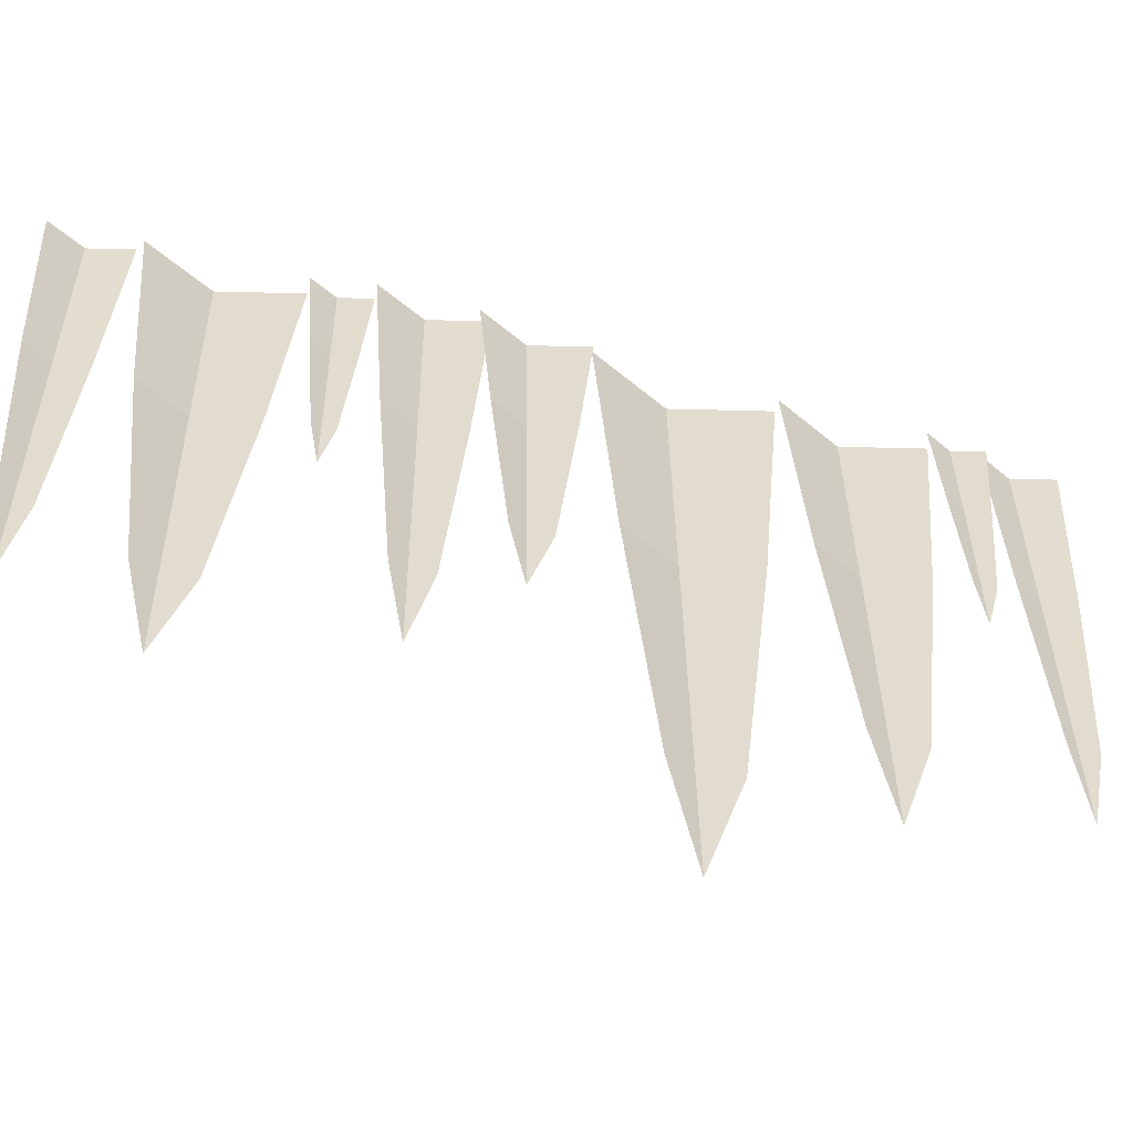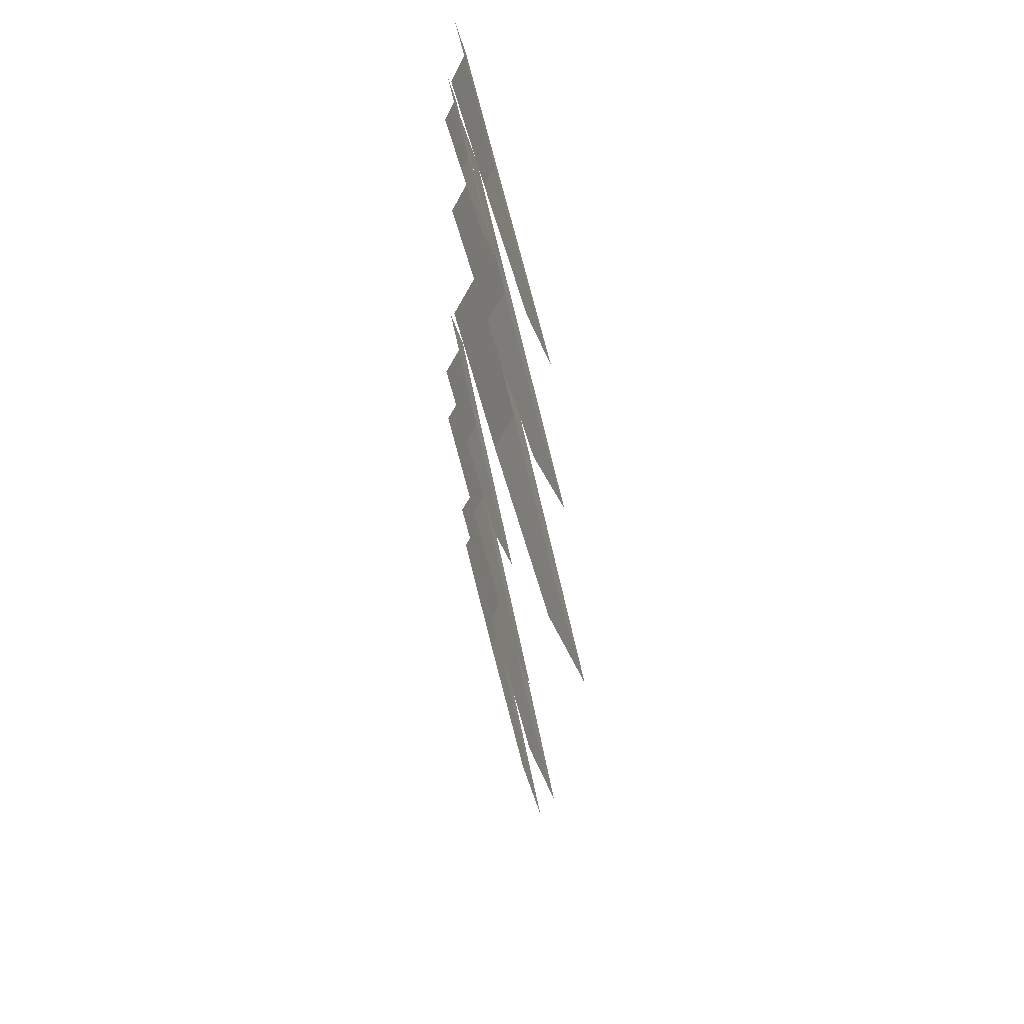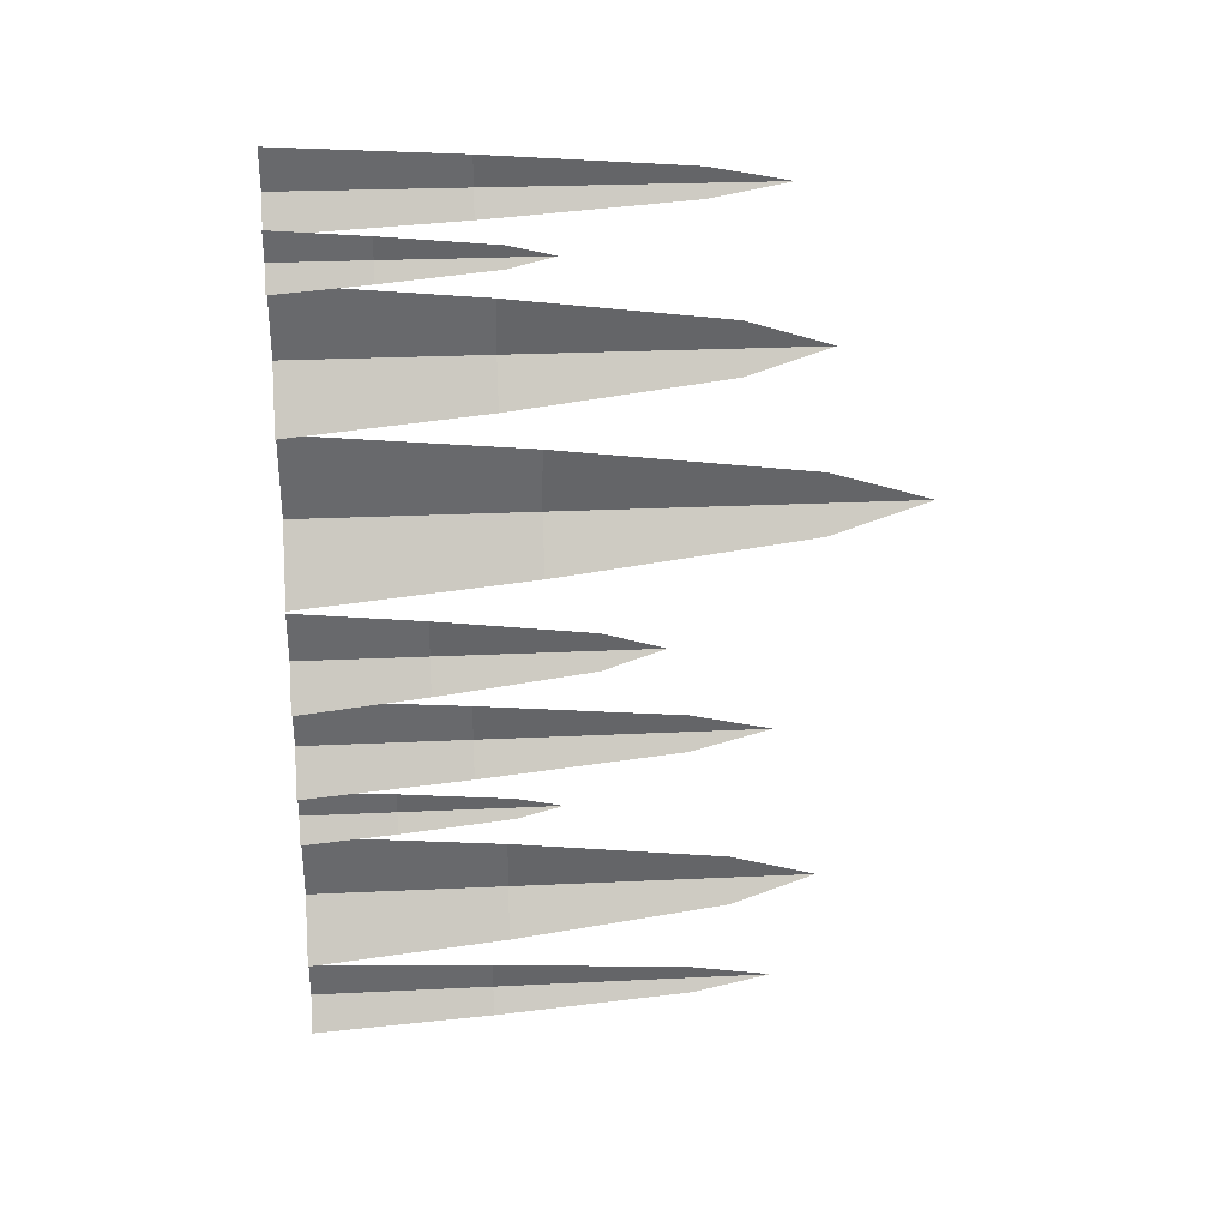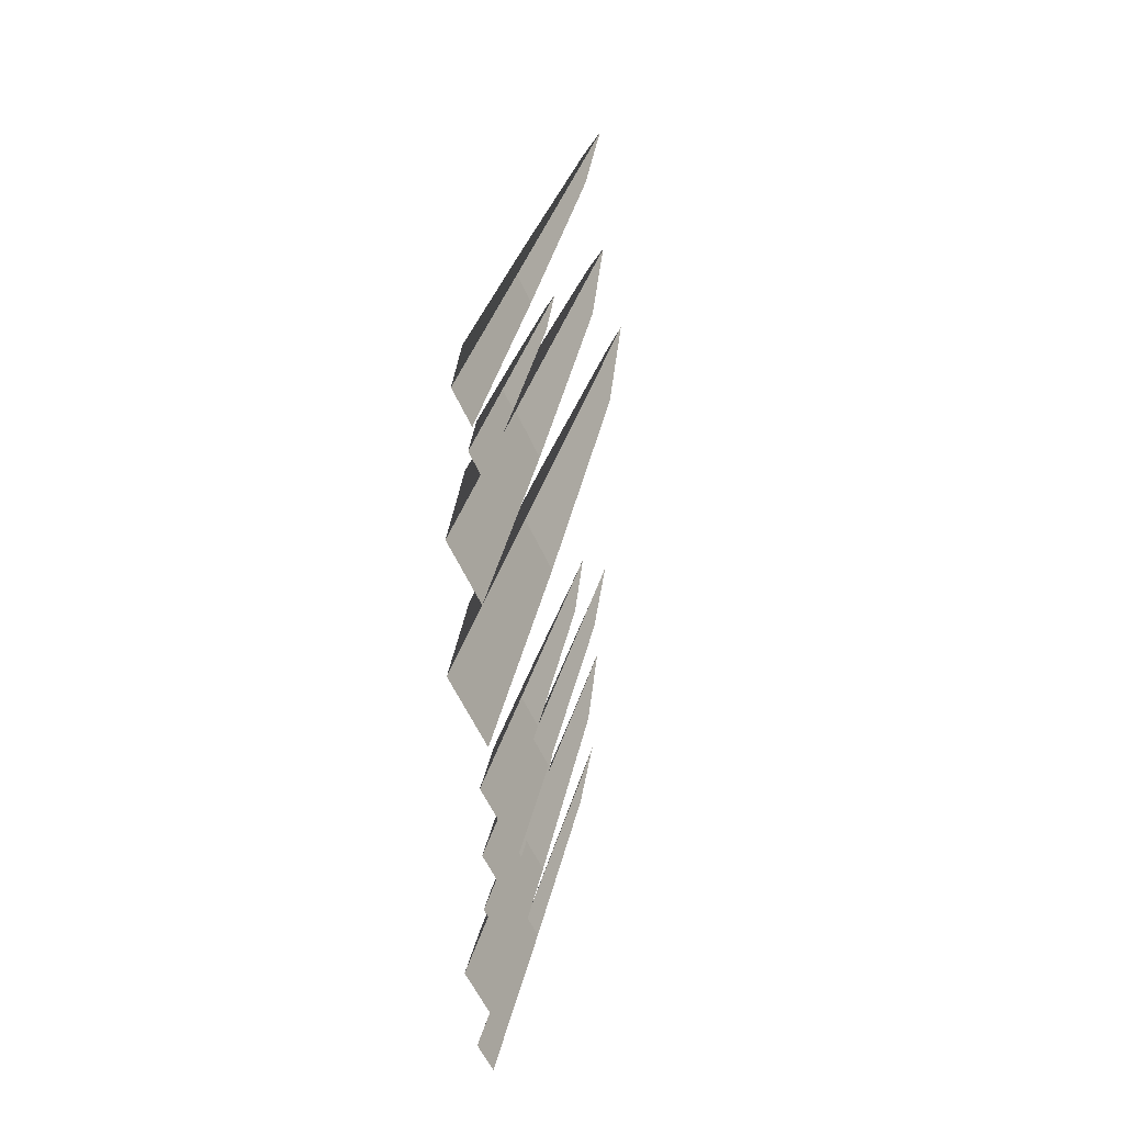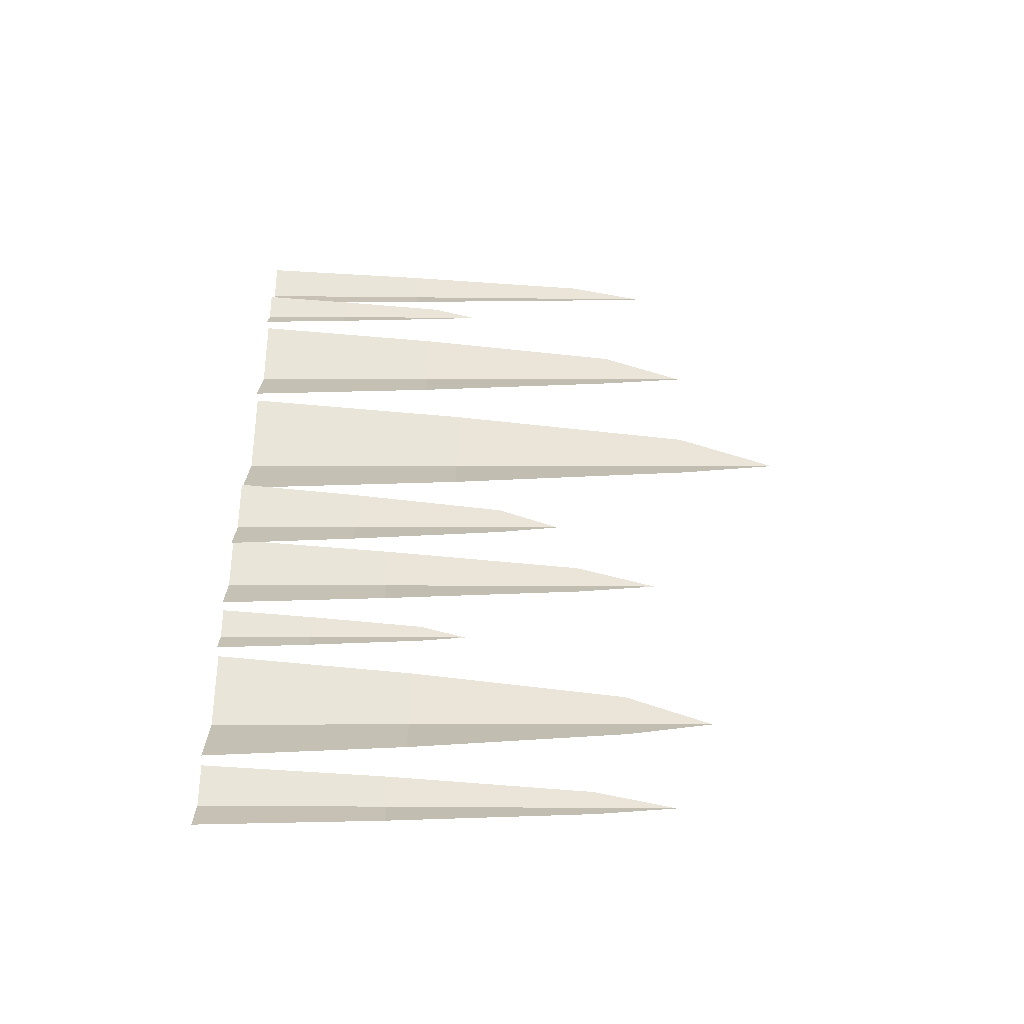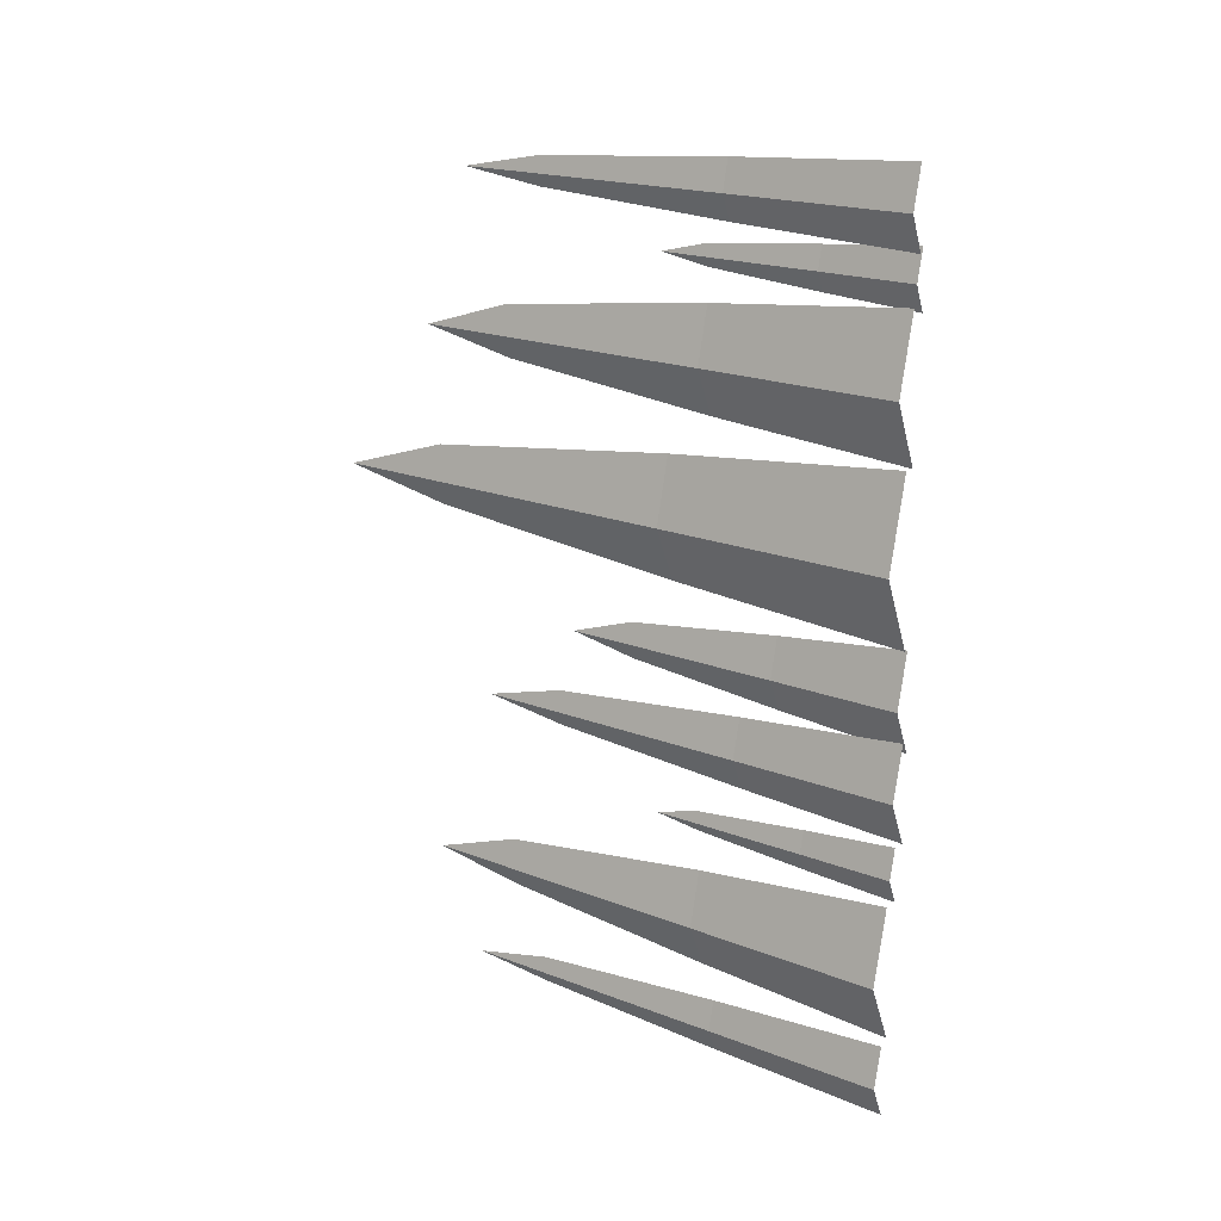
<metadata>
{"format":"obj","ext":"obj","renderer":"f3d","projection":"perspective","resolution":1024,"background":"white","views":[{"elev":-54.8,"azim":-106.2,"up":"+Y"},{"elev":51.1,"azim":-11.1,"up":"+Z"},{"elev":22.9,"azim":-95.0,"up":"+Z"},{"elev":37.9,"azim":-165.1,"up":"+Z"},{"elev":-46.1,"azim":-91.5,"up":"+Z"},{"elev":19.2,"azim":124.8,"up":"+Z"}]}
</metadata>
<code>
g default
v 0.0486 -2.404 0.4028
v 0.2238 -2.404 -0.2653
v 0.03507 -0.005366 0.6178
v 0.2711 -0.005366 -0.2821
v -0.09586 -0.005366 -1.051
v -0.0486 -2.404 -0.8362
v 0.06802 -5.046 0.0943
v 0.156 -6.104 -0.2411
v 0.01923 -5.046 -0.5276
v -0.1355 -1.317 -1.182
v -0.02959 -1.317 -1.585
v -0.1436 -0.005533 -1.052
v -0.001023 -0.005533 -1.596
v -0.2228 -0.005533 -2.06
v -0.1942 -1.317 -1.93
v -0.1237 -2.914 -1.368
v -0.07058 -3.553 -1.571
v -0.1532 -2.914 -1.744
v -0.1355 -1.7 -2.066
v -0.02959 -1.7 -2.47
v -0.1436 -0.00714 -1.936
v -0.001023 -0.00714 -2.48
v -0.2228 -0.00714 -2.945
v -0.1942 -1.7 -2.815
v -0.1237 -3.76 -2.252
v -0.07058 -4.585 -2.455
v -0.1532 -3.76 -2.628
v -0.07562 -0.9488 -2.999
v -0.01651 -0.9488 -3.224
v -0.08018 -0.003985 -2.926
v -0.000571 -0.003985 -3.23
v -0.1244 -0.003985 -3.489
v -0.1084 -0.9488 -3.417
v -0.06907 -2.099 -3.103
v -0.0394 -2.559 -3.216
v -0.08553 -2.099 -3.313
v 0.04062 -2.01 -3.656
v 0.187 -2.01 -4.214
v 0.02931 -0.004485 -3.476
v 0.2265 -0.004485 -4.228
v -0.08012 -0.004485 -4.871
v -0.04062 -2.01 -4.691
v 0.05685 -4.218 -3.914
v 0.1304 -5.102 -4.194
v 0.01607 -4.218 -4.433
v 0.02208 -1.835 -5.014
v 0.1017 -1.835 -5.317
v 0.01593 -0.004096 -4.916
v 0.1231 -0.004096 -5.325
v -0.04355 -0.004096 -5.674
v -0.02208 -1.835 -5.577
v 0.0309 -3.852 -5.154
v 0.07085 -4.66 -5.306
v 0.008734 -3.852 -5.437
v 0.04062 -2.01 1.824
v 0.187 -2.01 1.265
v 0.02931 -0.004485 2.003
v 0.2265 -0.004485 1.251
v -0.08012 -0.004485 0.6083
v -0.04062 -2.01 0.788
v 0.05685 -4.218 1.566
v 0.1304 -5.102 1.285
v 0.01607 -4.218 1.046
v -0.07562 -0.9488 2.427
v -0.01651 -0.9488 2.202
v -0.08018 -0.003985 2.5
v -0.000571 -0.003985 2.196
v -0.1244 -0.003985 1.937
v -0.1084 -0.9488 2.009
v -0.06907 -2.099 2.323
v -0.0394 -2.559 2.21
v -0.08553 -2.099 2.114
v 0.02208 -1.835 3.1
v 0.1017 -1.835 2.797
v 0.01593 -0.004096 3.198
v 0.1231 -0.004096 2.789
v -0.04355 -0.004096 2.44
v -0.02208 -1.835 2.537
v 0.0309 -3.852 2.96
v 0.07085 -4.66 2.808
v 0.008734 -3.852 2.678
g icicle_01:icicle_01
f 1 2 4 3
f 2 6 5 4
f 2 1 7 8
f 6 2 8 9
f 10 11 13 12
f 11 15 14 13
f 11 10 16 17
f 15 11 17 18
f 19 20 22 21
f 20 24 23 22
f 20 19 25 26
f 24 20 26 27
f 28 29 31 30
f 29 33 32 31
f 29 28 34 35
f 33 29 35 36
f 37 38 40 39
f 38 42 41 40
f 38 37 43 44
f 42 38 44 45
f 46 47 49 48
f 47 51 50 49
f 47 46 52 53
f 51 47 53 54
f 55 56 58 57
f 56 60 59 58
f 56 55 61 62
f 60 56 62 63
f 64 65 67 66
f 65 69 68 67
f 65 64 70 71
f 69 65 71 72
f 73 74 76 75
f 74 78 77 76
f 74 73 79 80
f 78 74 80 81

</code>
